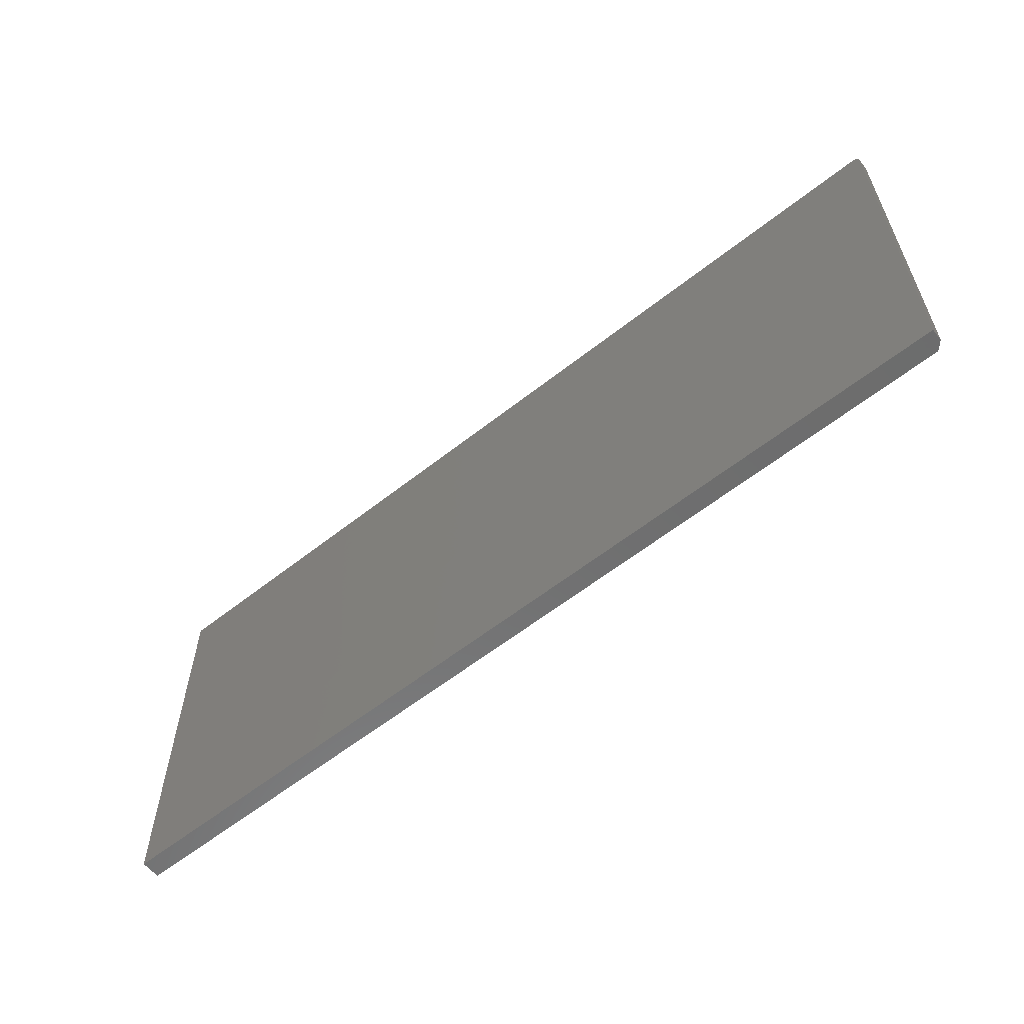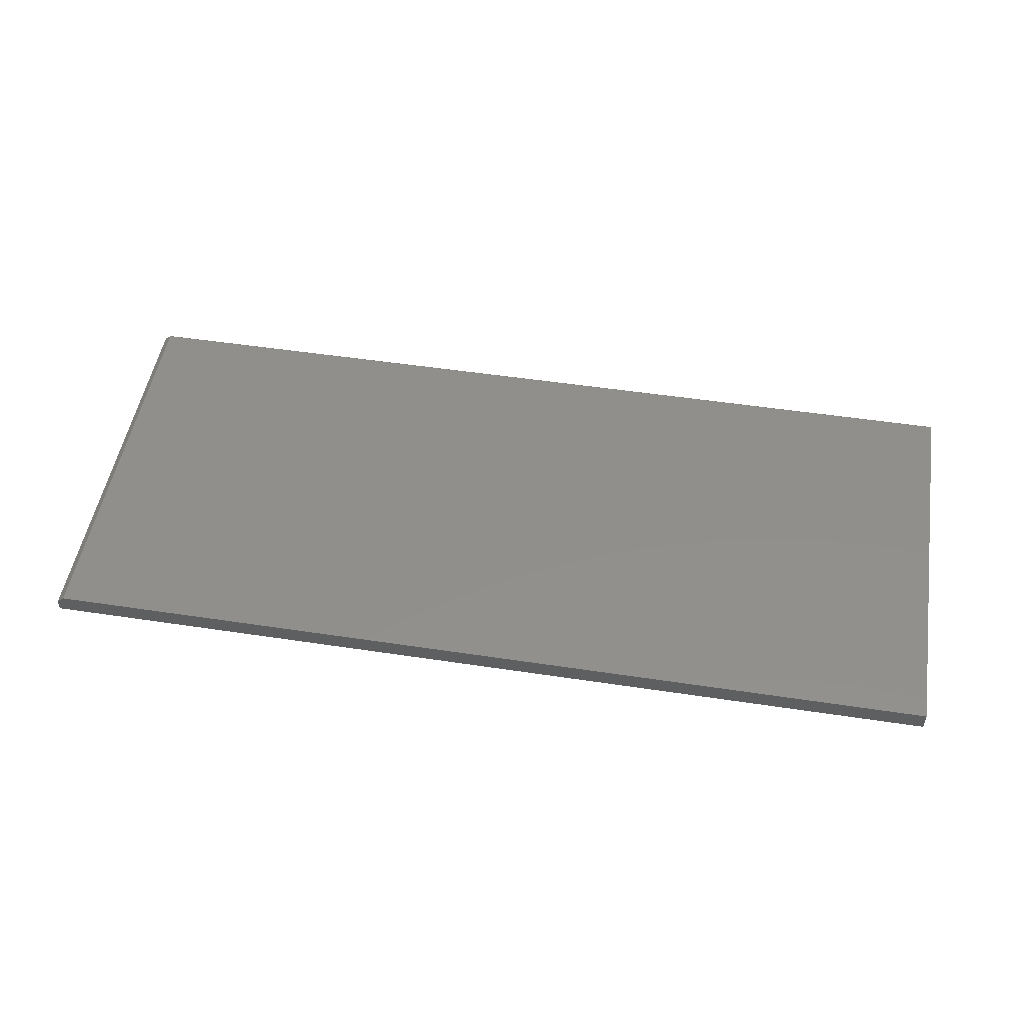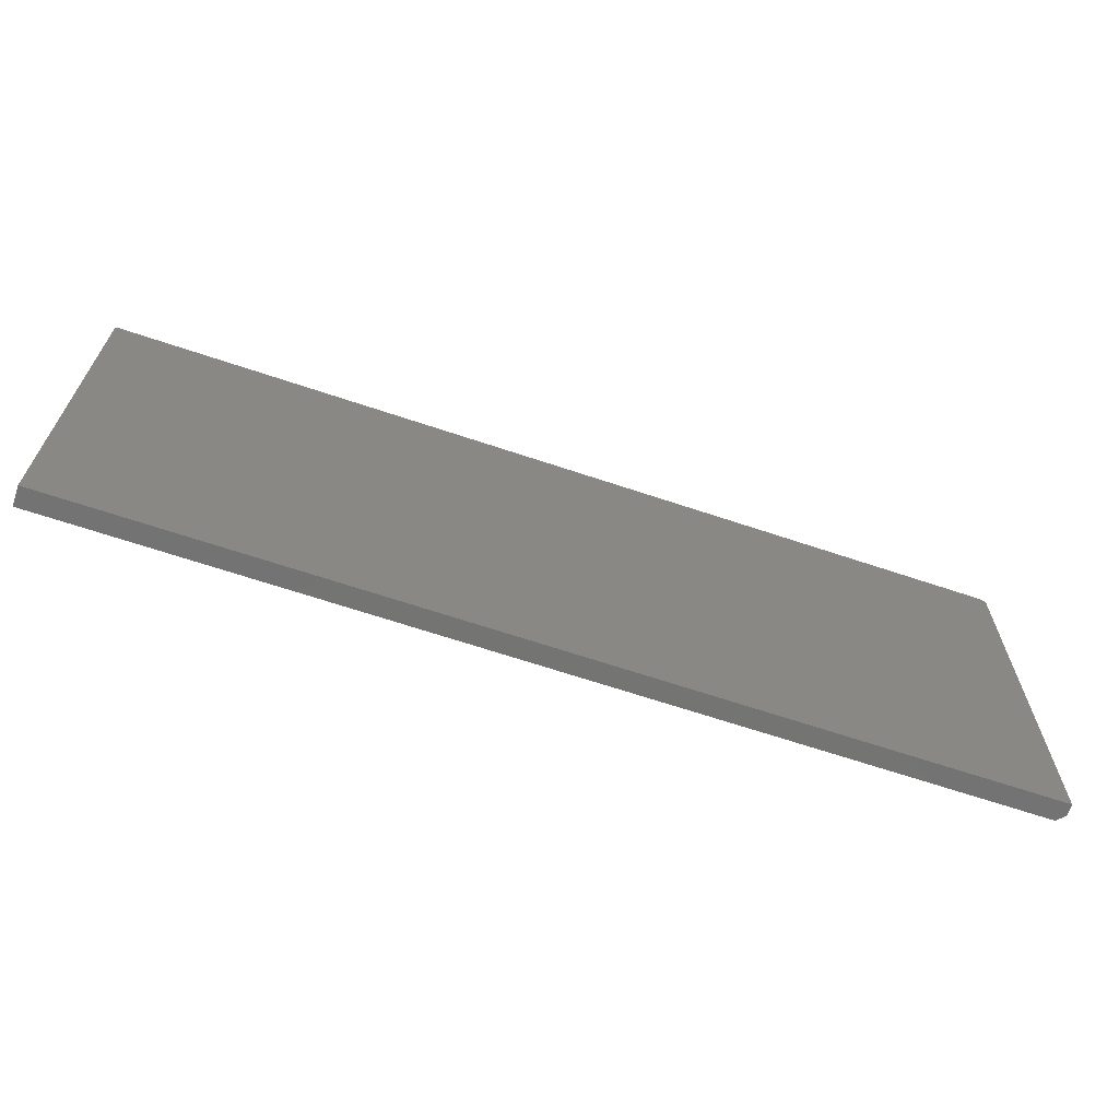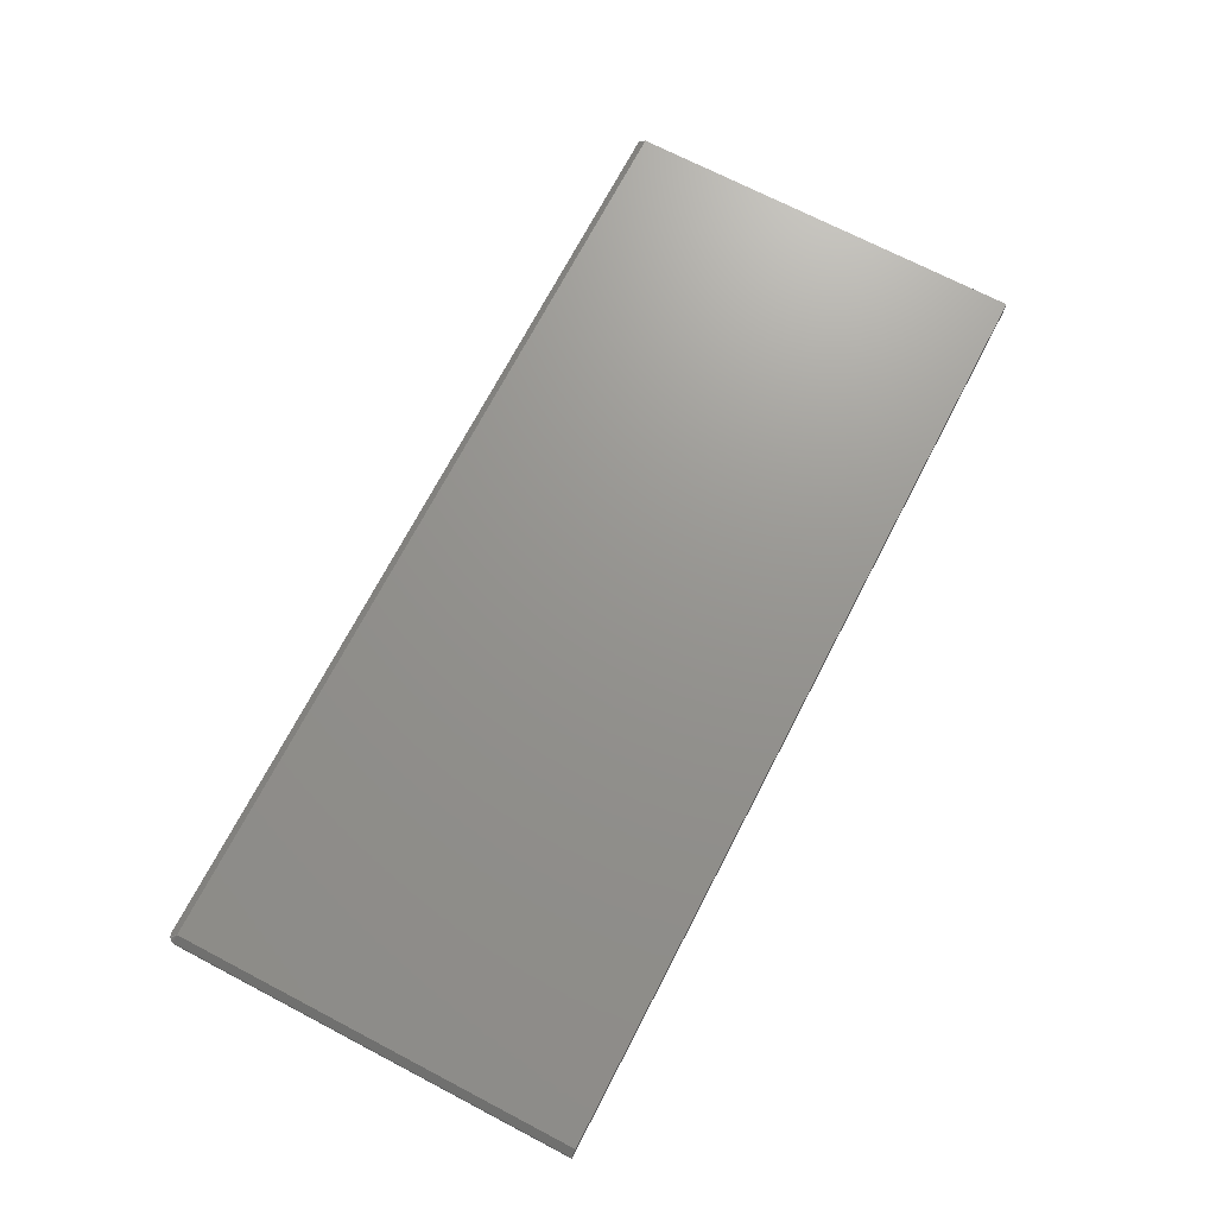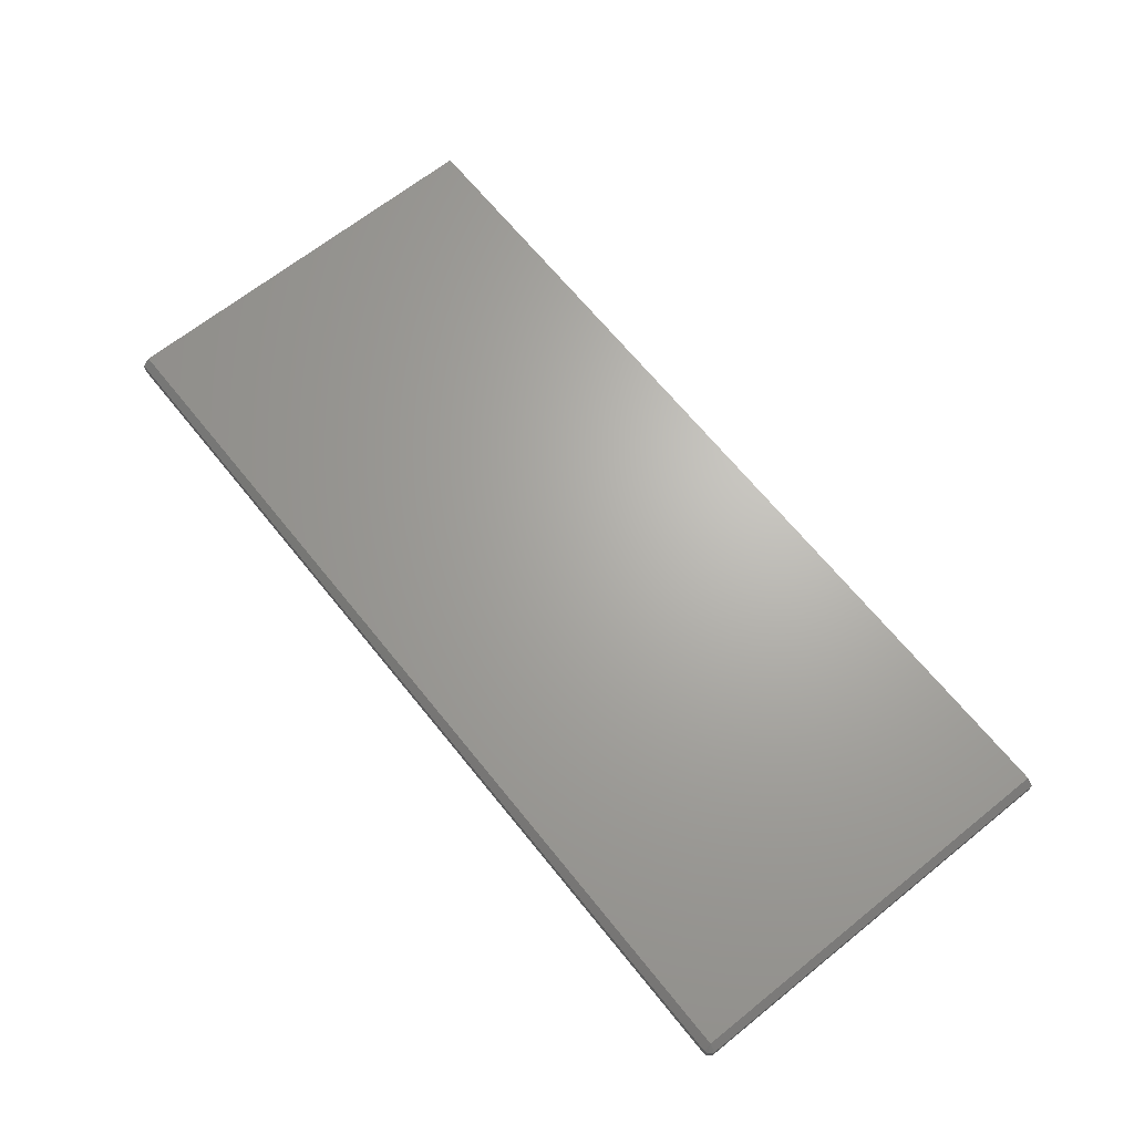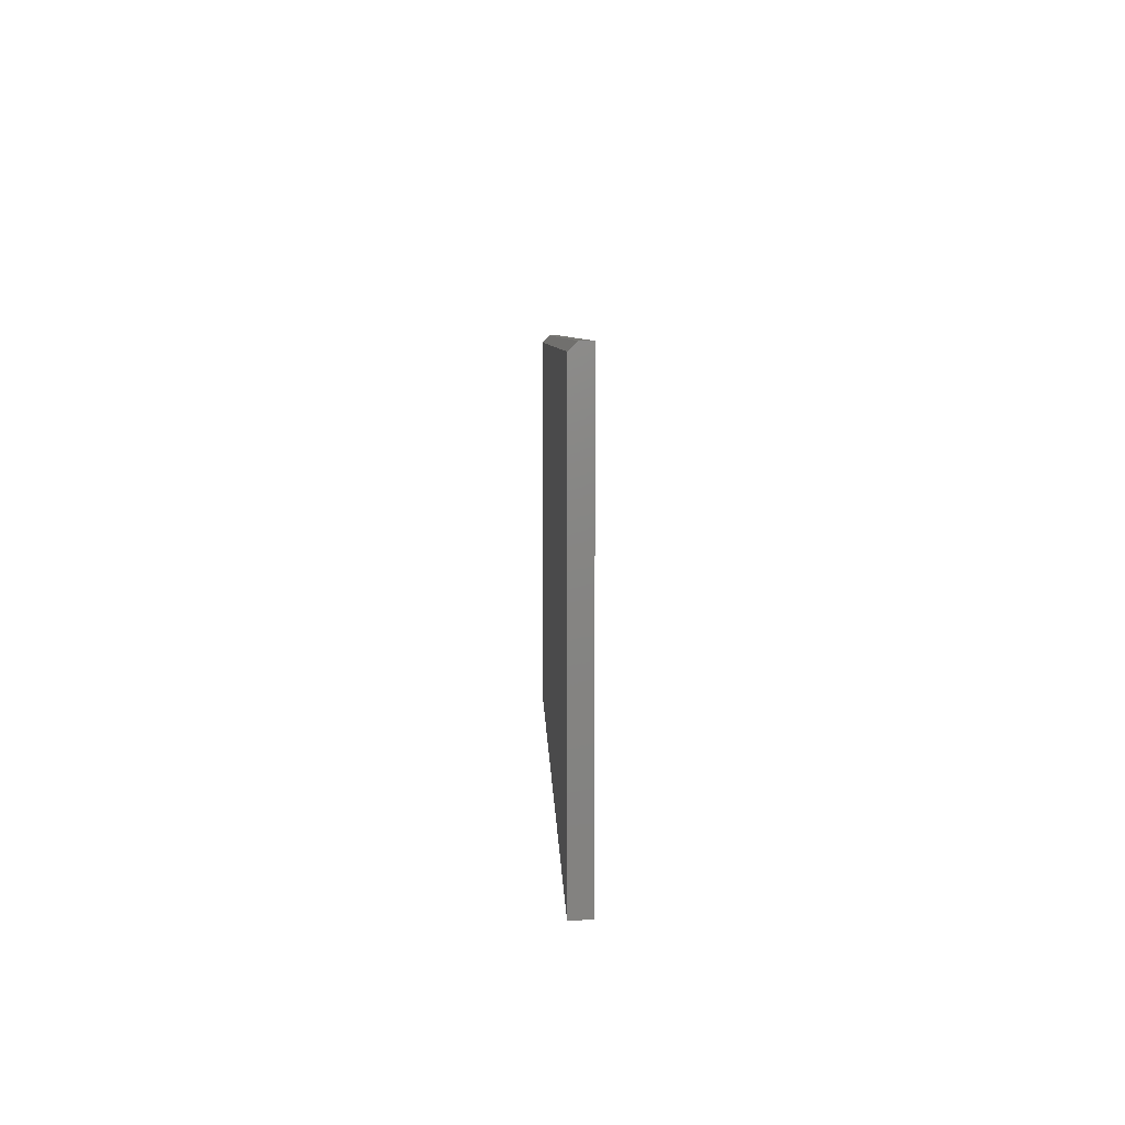
<metadata>
{"format":"stl","ext":"stl","renderer":"f3d","projection":"perspective","resolution":1024,"background":"white","views":[{"elev":-59.3,"azim":39.1,"up":"+Z"},{"elev":50.6,"azim":-170.6,"up":"+Y"},{"elev":-65.8,"azim":-18.7,"up":"+Z"},{"elev":71.1,"azim":117.5,"up":"+Y"},{"elev":66.6,"azim":51.2,"up":"+Y"},{"elev":6.3,"azim":-91.6,"up":"+Z"}]}
</metadata>
<code>
# stl→obj: 27 verts, 50 faces
v 0.75 0.04688 0.4219
v 0.75 0.05946 0.4219
v 0.7498 0.04688 0.4234
v 0.7498 0.05946 0.4234
v 0.7494 0.04688 0.4249
v 0.7494 0.05946 0.4249
v 0.7487 0.04688 0.4262
v 0.7487 0.05946 0.4262
v 0.7477 0.04688 0.4274
v 0.7477 0.05946 0.4274
v 0.7465 0.04688 0.4284
v 0.7465 0.05946 0.4284
v 0.7452 0.04688 0.4291
v 0.7452 0.05946 0.4291
v 0.7437 0.04688 0.4295
v 0.7437 0.05946 0.4295
v 0.7422 0.04688 0.4297
v 0.7422 0.05946 0.4297
v -0.2188 0.04688 0.4297
v -0.2188 0.05946 0.4297
v 0.7422 0.06727 0.4219
v 0.7422 0.06727 0
v -0.2188 0.06727 0.4219
v -0.2188 0.06727 0
v 0.75 0.04688 0
v 0.75 0.05946 0
v -0.2188 0.04688 0
f 1 2 3
f 3 2 4
f 3 4 5
f 5 4 6
f 5 6 7
f 7 6 8
f 7 8 9
f 9 8 10
f 9 10 11
f 11 10 12
f 11 12 13
f 13 12 14
f 13 14 15
f 15 14 16
f 15 16 17
f 17 16 18
f 19 17 20
f 20 17 18
f 21 22 23
f 23 22 24
f 25 26 1
f 1 26 2
f 22 26 24
f 24 26 25
f 24 25 27
f 24 27 23
f 23 27 19
f 23 19 20
f 26 22 2
f 2 22 21
f 18 21 20
f 20 21 23
f 21 18 16
f 21 16 14
f 21 14 12
f 21 12 10
f 21 10 8
f 21 8 6
f 21 6 4
f 21 4 2
f 11 7 9
f 17 19 27
f 25 7 11
f 25 11 13
f 25 13 15
f 25 15 17
f 25 17 27
f 7 25 1
f 7 1 3
f 7 3 5

</code>
